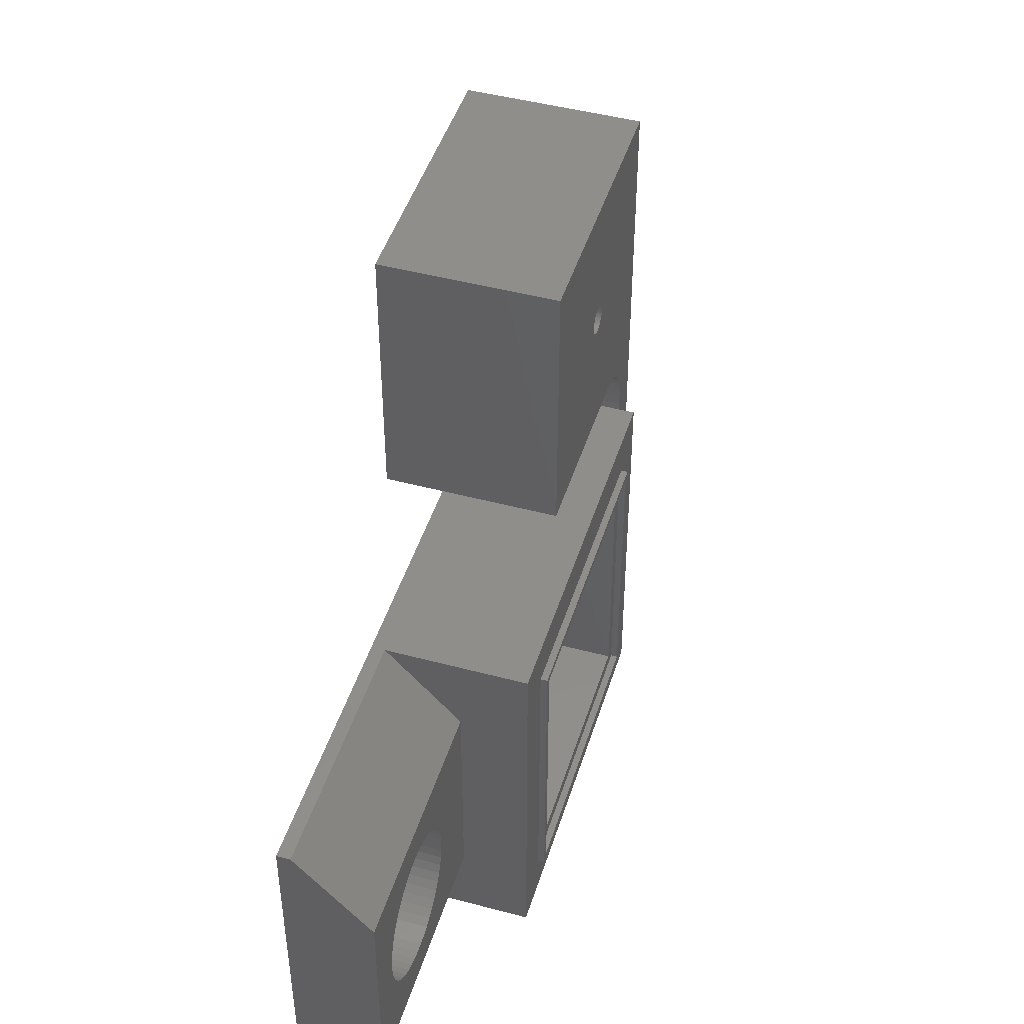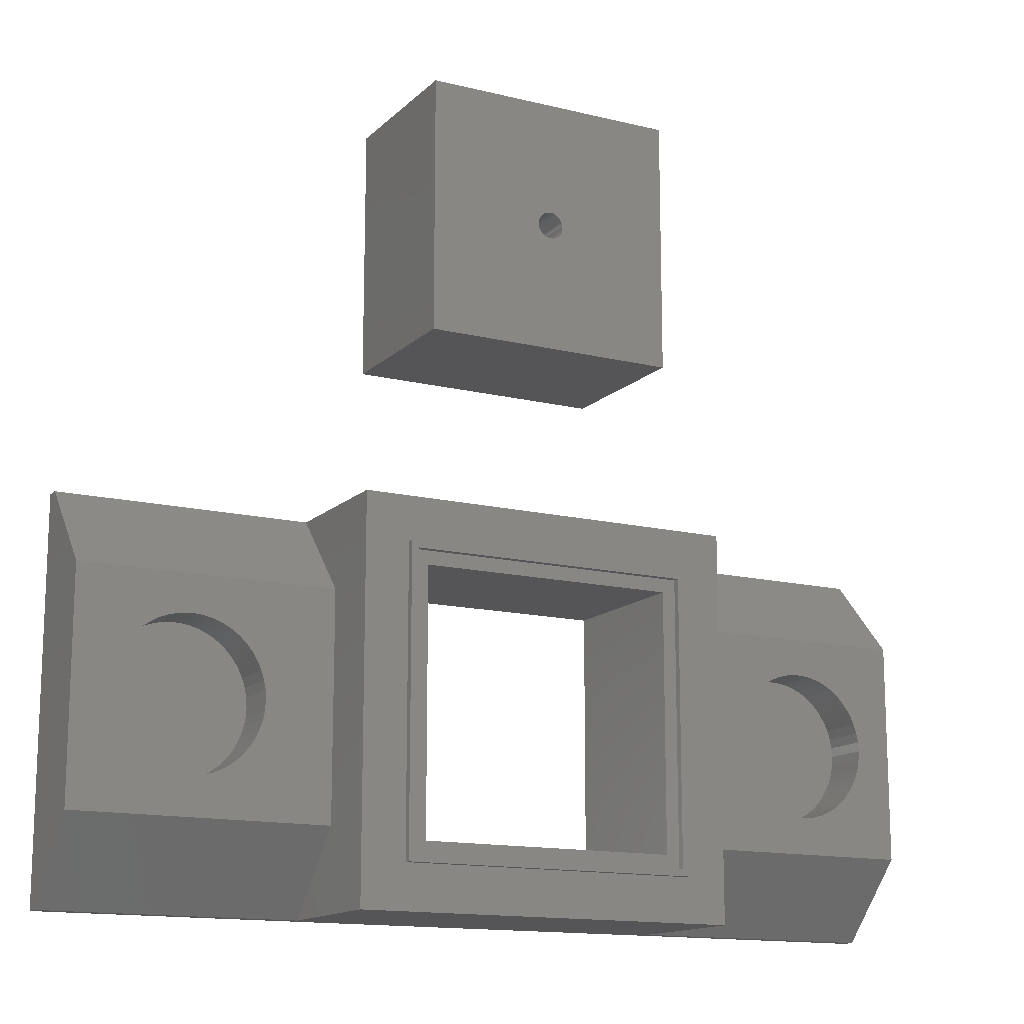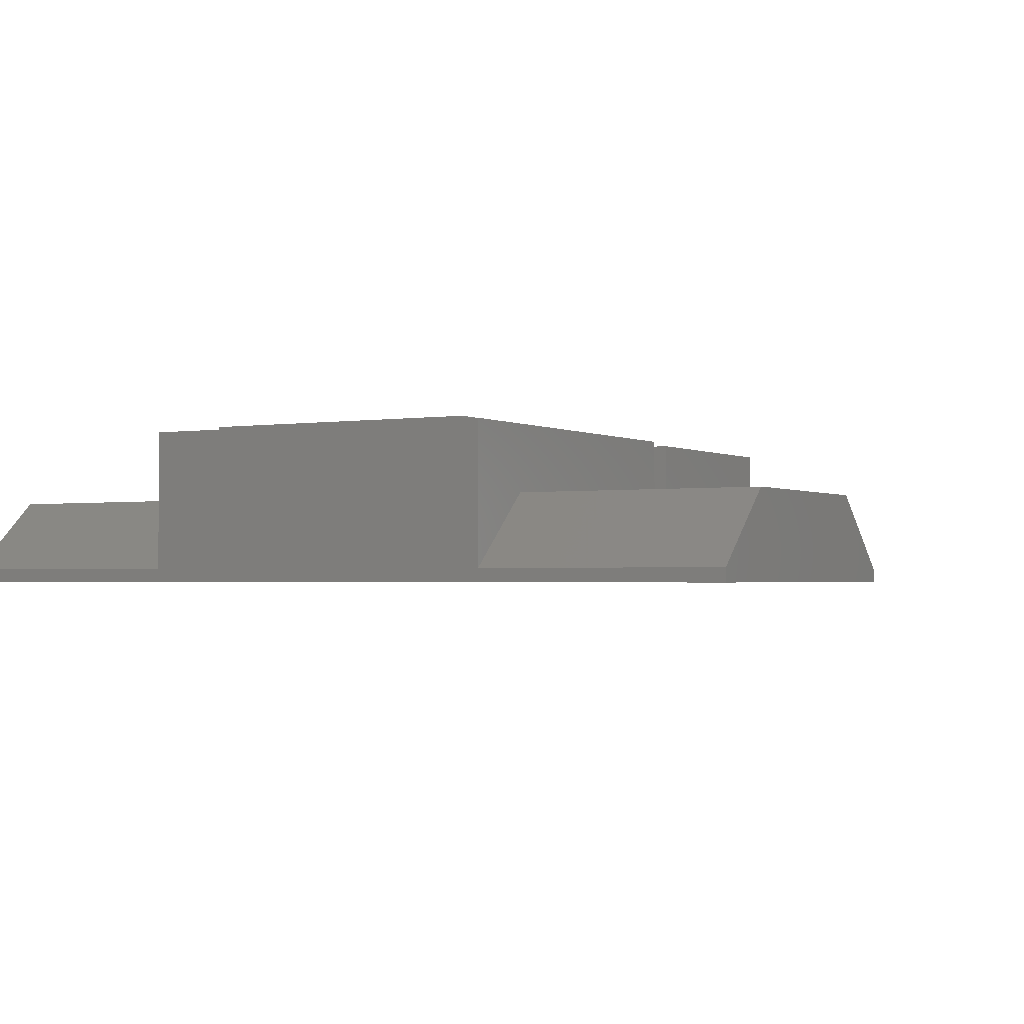
<metadata>
{"format":"stl","ext":"stl","renderer":"f3d","projection":"perspective","resolution":1024,"background":"white","views":[{"elev":46.1,"azim":-73.0,"up":"+Y"},{"elev":-14.3,"azim":-28.2,"up":"+Y"},{"elev":-1.9,"azim":29.6,"up":"+Z"}]}
</metadata>
<code>
# stl→obj: 356 verts, 712 faces
v 4.5 40.25 6.5
v 23.25 34.25 1
v 23.25 40.25 6.5
v 4.5 34.25 1
v 51.75 40.25 6.5
v 70.5 34.25 1
v 70.5 40.25 6.5
v 51.75 34.25 1
v 4.5 62.75 0
v 4.5 56.75 6.5
v 4.5 62.75 1
v 4.5 34.25 0
v 70.5 34.25 0
v 47 39 0
v 70.5 62.75 0
v 28 39 0
v 28 58 0
v 47 58 0
v 51.75 34.25 11.5
v 23.25 34.25 11.5
v 23.25 56.75 6.5
v 18.25 48.5 6.5
v 18.21 49.19 6.5
v 18.08 49.87 6.5
v 17.86 50.52 6.5
v 17.57 51.15 6.5
v 17.2 51.73 6.5
v 16.76 52.27 6.5
v 16.26 52.74 6.5
v 15.7 53.14 6.5
v 15.09 53.48 6.5
v 14.45 53.73 6.5
v 13.78 53.9 6.5
v 13.1 53.99 6.5
v 12.4 53.99 6.5
v 7.293 49.19 6.5
v 7.25 48.5 6.5
v 7.423 49.87 6.5
v 7.636 50.52 6.5
v 7.93 51.15 6.5
v 8.3 51.73 6.5
v 8.741 52.27 6.5
v 9.244 52.74 6.5
v 9.803 53.14 6.5
v 10.41 53.48 6.5
v 11.05 53.73 6.5
v 11.72 53.9 6.5
v 18.21 47.81 6.5
v 18.08 47.13 6.5
v 17.86 46.48 6.5
v 17.57 45.85 6.5
v 17.2 45.27 6.5
v 16.76 44.73 6.5
v 16.26 44.26 6.5
v 15.7 43.86 6.5
v 15.09 43.52 6.5
v 14.45 43.27 6.5
v 13.78 43.1 6.5
v 13.1 43.01 6.5
v 12.4 43.01 6.5
v 11.72 43.1 6.5
v 7.293 47.81 6.5
v 11.05 43.27 6.5
v 10.41 43.52 6.5
v 9.803 43.86 6.5
v 9.244 44.26 6.5
v 8.741 44.73 6.5
v 8.3 45.27 6.5
v 7.93 45.85 6.5
v 7.636 46.48 6.5
v 7.423 47.13 6.5
v 70.5 56.75 6.5
v 67.75 48.5 6.5
v 67.71 49.19 6.5
v 67.58 49.87 6.5
v 67.36 50.52 6.5
v 67.07 51.15 6.5
v 66.7 51.73 6.5
v 66.26 52.27 6.5
v 65.76 52.74 6.5
v 65.2 53.14 6.5
v 64.59 53.48 6.5
v 63.95 53.73 6.5
v 63.28 53.9 6.5
v 62.6 53.99 6.5
v 61.9 53.99 6.5
v 51.75 56.75 6.5
v 61.22 53.9 6.5
v 56.79 49.19 6.5
v 56.75 48.5 6.5
v 56.92 49.87 6.5
v 57.14 50.52 6.5
v 57.43 51.15 6.5
v 57.8 51.73 6.5
v 58.24 52.27 6.5
v 58.74 52.74 6.5
v 59.3 53.14 6.5
v 59.91 53.48 6.5
v 60.55 53.73 6.5
v 67.71 47.81 6.5
v 67.58 47.13 6.5
v 67.36 46.48 6.5
v 67.07 45.85 6.5
v 66.7 45.27 6.5
v 66.26 44.73 6.5
v 65.76 44.26 6.5
v 65.2 43.86 6.5
v 64.59 43.52 6.5
v 63.95 43.27 6.5
v 63.28 43.1 6.5
v 62.6 43.01 6.5
v 61.9 43.01 6.5
v 61.22 43.1 6.5
v 60.55 43.27 6.5
v 56.79 47.81 6.5
v 56.92 47.13 6.5
v 57.14 46.48 6.5
v 59.91 43.52 6.5
v 59.3 43.86 6.5
v 58.74 44.26 6.5
v 58.24 44.73 6.5
v 57.8 45.27 6.5
v 57.43 45.85 6.5
v 51.75 62.75 1
v 70.5 62.75 1
v 23.25 62.75 1
v 23.25 62.75 11.5
v 51.75 62.75 11.5
v 67.36 50.52 3
v 67.07 51.15 3
v 56.92 49.87 3
v 56.79 49.19 3
v 66.7 51.73 3
v 62.6 53.99 3
v 63.28 53.9 3
v 63.95 53.73 3
v 59.3 53.14 3
v 59.91 53.48 3
v 57.14 50.52 3
v 67.58 47.13 3
v 67.71 47.81 3
v 65.76 52.74 3
v 66.26 52.27 3
v 61.9 53.99 3
v 64.59 53.48 3
v 65.2 53.14 3
v 67.71 49.19 3
v 67.75 48.5 3
v 67.58 49.87 3
v 67.36 46.48 3
v 67.07 45.85 3
v 66.7 45.27 3
v 66.26 44.73 3
v 65.76 44.26 3
v 65.2 43.86 3
v 64.59 43.52 3
v 63.95 43.27 3
v 63.28 43.1 3
v 62.6 43.01 3
v 61.9 43.01 3
v 61.22 53.9 3
v 61.22 43.1 3
v 60.55 53.73 3
v 60.55 43.27 3
v 59.91 43.52 3
v 59.3 43.86 3
v 58.74 52.74 3
v 58.74 44.26 3
v 58.24 52.27 3
v 58.24 44.73 3
v 57.8 51.73 3
v 57.8 45.27 3
v 57.43 51.15 3
v 57.43 45.85 3
v 57.14 46.48 3
v 56.92 47.13 3
v 56.79 47.81 3
v 56.75 48.5 3
v 17.86 50.52 3
v 17.57 51.15 3
v 17.2 51.73 3
v 13.1 53.99 3
v 13.78 53.9 3
v 14.45 53.73 3
v 9.803 53.14 3
v 10.41 53.48 3
v 7.636 50.52 3
v 7.423 49.87 3
v 18.08 47.13 3
v 18.21 47.81 3
v 16.26 52.74 3
v 16.76 52.27 3
v 15.09 53.48 3
v 15.7 53.14 3
v 18.21 49.19 3
v 18.25 48.5 3
v 18.08 49.87 3
v 17.86 46.48 3
v 17.57 45.85 3
v 17.2 45.27 3
v 16.76 44.73 3
v 16.26 44.26 3
v 15.7 43.86 3
v 15.09 43.52 3
v 14.45 43.27 3
v 13.78 43.1 3
v 13.1 43.01 3
v 12.4 53.99 3
v 12.4 43.01 3
v 11.72 53.9 3
v 11.72 43.1 3
v 11.05 53.73 3
v 11.05 43.27 3
v 10.41 43.52 3
v 9.803 43.86 3
v 9.244 52.74 3
v 9.244 44.26 3
v 8.741 52.27 3
v 8.741 44.73 3
v 8.3 51.73 3
v 8.3 45.27 3
v 7.93 51.15 3
v 7.93 45.85 3
v 7.636 46.48 3
v 7.423 47.13 3
v 7.293 49.19 3
v 7.293 47.81 3
v 7.25 48.5 3
v 26.5 37.5 11.5
v 26.5 59.5 12
v 26.5 59.5 11.5
v 26.5 37.5 12
v 48.5 59.5 12
v 48 59 12
v 48.5 37.5 12
v 27 59 12
v 27 38 12
v 48 38 12
v 48.5 59.5 11.5
v 48.5 37.5 11.5
v 27 59 11.5
v 27 38 11.5
v 48 38 11.5
v 48 59 11.5
v 47 58 11.5
v 28 58 11.5
v 28 39 11.5
v 47 39 11.5
v 28 75 0
v 28 94 12
v 28 94 0
v 28 75 12
v 47 94 12
v 38.5 84.5 12
v 47 75 12
v 38.49 84.63 12
v 38.47 84.75 12
v 38.43 84.87 12
v 38.38 84.98 12
v 38.31 85.09 12
v 38.23 85.18 12
v 38.14 85.27 12
v 38.04 85.34 12
v 37.93 85.4 12
v 37.81 85.45 12
v 37.69 85.48 12
v 37.56 85.5 12
v 37.44 85.5 12
v 37.31 85.48 12
v 37.19 85.45 12
v 37.07 85.4 12
v 36.96 85.34 12
v 36.51 84.63 12
v 36.5 84.5 12
v 36.53 84.75 12
v 36.57 84.87 12
v 36.62 84.98 12
v 36.69 85.09 12
v 36.77 85.18 12
v 36.86 85.27 12
v 38.49 84.37 12
v 38.47 84.25 12
v 38.43 84.13 12
v 38.38 84.02 12
v 38.31 83.91 12
v 38.23 83.82 12
v 38.14 83.73 12
v 38.04 83.66 12
v 37.93 83.6 12
v 37.81 83.55 12
v 37.69 83.52 12
v 37.56 83.5 12
v 37.44 83.5 12
v 37.31 83.52 12
v 37.19 83.55 12
v 37.07 83.6 12
v 36.96 83.66 12
v 36.86 83.73 12
v 36.51 84.37 12
v 36.53 84.25 12
v 36.57 84.13 12
v 36.62 84.02 12
v 36.69 83.91 12
v 36.77 83.82 12
v 47 94 0
v 47 75 0
v 38.5 84.5 0
v 38.49 84.37 0
v 38.47 84.25 0
v 38.43 84.13 0
v 38.38 84.02 0
v 38.31 83.91 0
v 38.23 83.82 0
v 38.14 83.73 0
v 38.04 83.66 0
v 37.93 83.6 0
v 37.81 83.55 0
v 37.69 83.52 0
v 37.56 83.5 0
v 37.44 83.5 0
v 37.31 83.52 0
v 37.19 83.55 0
v 37.07 83.6 0
v 36.96 83.66 0
v 36.51 84.37 0
v 36.5 84.5 0
v 36.53 84.25 0
v 36.57 84.13 0
v 36.62 84.02 0
v 36.69 83.91 0
v 36.77 83.82 0
v 36.86 83.73 0
v 38.49 84.63 0
v 38.47 84.75 0
v 38.43 84.87 0
v 38.38 84.98 0
v 38.31 85.09 0
v 38.23 85.18 0
v 38.14 85.27 0
v 38.04 85.34 0
v 37.93 85.4 0
v 37.81 85.45 0
v 37.69 85.48 0
v 37.56 85.5 0
v 37.44 85.5 0
v 37.31 85.48 0
v 37.19 85.45 0
v 37.07 85.4 0
v 36.96 85.34 0
v 36.86 85.27 0
v 36.51 84.63 0
v 36.53 84.75 0
v 36.57 84.87 0
v 36.62 84.98 0
v 36.69 85.09 0
v 36.77 85.18 0
f 1 2 3
f 2 1 4
f 5 6 7
f 6 5 8
f 9 10 11
f 9 1 10
f 12 1 9
f 1 12 4
f 13 14 15
f 13 16 14
f 16 12 17
f 12 16 13
f 18 15 14
f 17 15 18
f 17 9 15
f 9 17 12
f 12 2 4
f 2 12 8
f 13 8 12
f 8 13 6
f 2 19 20
f 19 2 8
f 21 22 3
f 21 23 22
f 21 24 23
f 21 25 24
f 21 26 25
f 21 27 26
f 21 28 27
f 21 29 28
f 21 30 29
f 21 31 30
f 21 32 31
f 21 33 32
f 21 34 33
f 10 34 21
f 34 10 35
f 36 10 37
f 38 10 36
f 39 10 38
f 40 10 39
f 41 10 40
f 42 10 41
f 43 10 42
f 44 10 43
f 45 10 44
f 46 10 45
f 47 10 46
f 35 10 47
f 48 3 22
f 49 3 48
f 50 3 49
f 51 3 50
f 52 3 51
f 53 3 52
f 54 3 53
f 55 3 54
f 56 3 55
f 57 3 56
f 58 3 57
f 59 3 58
f 1 59 60
f 1 60 61
f 1 37 10
f 37 1 62
f 59 1 3
f 63 1 61
f 64 1 63
f 65 1 64
f 66 1 65
f 67 1 66
f 68 1 67
f 69 1 68
f 70 1 69
f 71 1 70
f 62 1 71
f 72 73 7
f 72 74 73
f 72 75 74
f 72 76 75
f 72 77 76
f 72 78 77
f 72 79 78
f 72 80 79
f 72 81 80
f 72 82 81
f 72 83 82
f 72 84 83
f 72 85 84
f 72 86 85
f 87 86 72
f 86 87 88
f 89 87 90
f 91 87 89
f 92 87 91
f 93 87 92
f 94 87 93
f 95 87 94
f 96 87 95
f 97 87 96
f 98 87 97
f 99 87 98
f 88 87 99
f 100 7 73
f 101 7 100
f 102 7 101
f 103 7 102
f 104 7 103
f 105 7 104
f 106 7 105
f 107 7 106
f 108 7 107
f 109 7 108
f 110 7 109
f 111 7 110
f 112 7 111
f 5 112 113
f 5 113 114
f 5 90 87
f 90 5 115
f 115 5 116
f 116 5 117
f 112 5 7
f 118 5 114
f 119 5 118
f 120 5 119
f 121 5 120
f 122 5 121
f 123 5 122
f 117 5 123
f 124 72 125
f 72 124 87
f 11 21 126
f 21 11 10
f 72 15 125
f 7 15 72
f 13 7 6
f 7 13 15
f 15 124 125
f 124 15 126
f 9 126 15
f 126 9 11
f 124 127 128
f 127 124 126
f 129 77 130
f 77 129 76
f 89 131 91
f 131 89 132
f 130 78 133
f 78 130 77
f 134 84 85
f 84 134 135
f 135 83 84
f 83 135 136
f 137 98 97
f 98 137 138
f 91 139 92
f 139 91 131
f 140 100 141
f 100 140 101
f 142 79 80
f 79 142 143
f 144 85 86
f 85 144 134
f 145 81 82
f 81 145 146
f 147 141 148
f 149 141 147
f 149 140 141
f 129 140 149
f 129 150 140
f 130 150 129
f 130 151 150
f 133 151 130
f 133 152 151
f 143 152 133
f 143 153 152
f 142 153 143
f 142 154 153
f 146 154 142
f 146 155 154
f 145 155 146
f 145 156 155
f 136 156 145
f 136 157 156
f 135 157 136
f 135 158 157
f 134 158 135
f 134 159 158
f 144 159 134
f 144 160 159
f 161 160 144
f 161 162 160
f 163 162 161
f 163 164 162
f 138 164 163
f 138 165 164
f 137 165 138
f 137 166 165
f 167 166 137
f 167 168 166
f 169 168 167
f 169 170 168
f 171 170 169
f 171 172 170
f 173 172 171
f 173 174 172
f 139 174 173
f 139 175 174
f 131 175 139
f 131 176 175
f 132 176 131
f 132 177 176
f 177 132 178
f 90 132 89
f 132 90 178
f 93 171 94
f 171 93 173
f 167 97 96
f 97 167 137
f 138 99 98
f 99 138 163
f 141 73 148
f 73 141 100
f 154 107 106
f 107 154 155
f 150 101 140
f 101 150 102
f 166 120 119
f 120 166 168
f 122 174 123
f 174 122 172
f 149 76 129
f 76 149 75
f 133 79 143
f 79 133 78
f 161 86 88
f 86 161 144
f 136 82 83
f 82 136 145
f 146 80 81
f 80 146 142
f 115 178 90
f 178 115 177
f 92 173 93
f 173 92 139
f 163 88 99
f 88 163 161
f 169 96 95
f 96 169 167
f 94 169 95
f 169 94 171
f 148 74 147
f 74 148 73
f 168 121 120
f 121 168 170
f 157 110 109
f 110 157 158
f 147 75 149
f 75 147 74
f 152 103 151
f 103 152 104
f 164 118 114
f 118 164 165
f 160 113 112
f 113 160 162
f 159 112 111
f 112 159 160
f 116 177 115
f 177 116 176
f 123 175 117
f 175 123 174
f 155 108 107
f 108 155 156
f 156 109 108
f 109 156 157
f 153 106 105
f 106 153 154
f 151 102 150
f 102 151 103
f 158 111 110
f 111 158 159
f 165 119 118
f 119 165 166
f 117 176 116
f 176 117 175
f 121 172 122
f 172 121 170
f 153 104 152
f 104 153 105
f 162 114 113
f 114 162 164
f 179 26 180
f 26 179 25
f 180 27 181
f 27 180 26
f 182 33 34
f 33 182 183
f 183 32 33
f 32 183 184
f 185 45 44
f 45 185 186
f 38 187 39
f 187 38 188
f 189 48 190
f 48 189 49
f 191 28 29
f 28 191 192
f 193 30 31
f 30 193 194
f 195 190 196
f 197 190 195
f 197 189 190
f 179 189 197
f 179 198 189
f 180 198 179
f 180 199 198
f 181 199 180
f 181 200 199
f 192 200 181
f 192 201 200
f 191 201 192
f 191 202 201
f 194 202 191
f 194 203 202
f 193 203 194
f 193 204 203
f 184 204 193
f 184 205 204
f 183 205 184
f 183 206 205
f 182 206 183
f 182 207 206
f 208 207 182
f 208 209 207
f 210 209 208
f 210 211 209
f 212 211 210
f 212 213 211
f 186 213 212
f 186 214 213
f 185 214 186
f 185 215 214
f 216 215 185
f 216 217 215
f 218 217 216
f 218 219 217
f 220 219 218
f 220 221 219
f 222 221 220
f 222 223 221
f 187 223 222
f 187 224 223
f 188 224 187
f 188 225 224
f 226 225 188
f 226 227 225
f 227 226 228
f 37 226 36
f 226 37 228
f 40 220 41
f 220 40 222
f 216 44 43
f 44 216 185
f 186 46 45
f 46 186 212
f 190 22 196
f 22 190 48
f 202 55 54
f 55 202 203
f 198 49 189
f 49 198 50
f 215 66 65
f 66 215 217
f 68 223 69
f 223 68 221
f 197 25 179
f 25 197 24
f 181 28 192
f 28 181 27
f 210 35 47
f 35 210 208
f 184 31 32
f 31 184 193
f 194 29 30
f 29 194 191
f 62 228 37
f 228 62 227
f 36 188 38
f 188 36 226
f 39 222 40
f 222 39 187
f 212 47 46
f 47 212 210
f 218 43 42
f 43 218 216
f 41 218 42
f 218 41 220
f 196 23 195
f 23 196 22
f 217 67 66
f 67 217 219
f 205 58 57
f 58 205 206
f 195 24 197
f 24 195 23
f 208 34 35
f 34 208 182
f 200 51 199
f 51 200 52
f 213 64 63
f 64 213 214
f 209 61 60
f 61 209 211
f 207 60 59
f 60 207 209
f 71 227 62
f 227 71 225
f 69 224 70
f 224 69 223
f 203 56 55
f 56 203 204
f 204 57 56
f 57 204 205
f 201 54 53
f 54 201 202
f 199 50 198
f 50 199 51
f 206 59 58
f 59 206 207
f 214 65 64
f 65 214 215
f 70 225 71
f 225 70 224
f 67 221 68
f 221 67 219
f 201 52 200
f 52 201 53
f 211 63 61
f 63 211 213
f 229 230 231
f 230 229 232
f 233 234 235
f 233 236 234
f 236 230 237
f 230 236 233
f 238 235 234
f 237 235 238
f 237 232 235
f 232 237 230
f 235 239 233
f 239 235 240
f 239 230 233
f 230 239 231
f 229 235 232
f 235 229 240
f 237 241 236
f 241 237 242
f 243 234 244
f 234 243 238
f 241 234 236
f 234 241 244
f 243 237 238
f 237 243 242
f 21 127 126
f 3 127 21
f 3 20 127
f 20 3 2
f 128 239 19
f 128 231 239
f 231 127 229
f 127 231 128
f 240 19 239
f 229 19 240
f 229 20 19
f 20 229 127
f 244 245 243
f 244 246 245
f 246 241 247
f 241 246 244
f 248 243 245
f 247 243 248
f 247 242 243
f 242 247 241
f 128 87 124
f 128 5 87
f 19 5 128
f 5 19 8
f 247 17 246
f 17 247 16
f 14 245 18
f 245 14 248
f 14 247 248
f 247 14 16
f 17 245 246
f 245 17 18
f 249 250 251
f 250 249 252
f 253 254 255
f 253 256 254
f 253 257 256
f 253 258 257
f 253 259 258
f 253 260 259
f 253 261 260
f 253 262 261
f 253 263 262
f 253 264 263
f 253 265 264
f 253 266 265
f 253 267 266
f 253 268 267
f 250 268 253
f 268 250 269
f 269 250 270
f 270 250 271
f 271 250 272
f 273 250 274
f 275 250 273
f 276 250 275
f 277 250 276
f 278 250 277
f 279 250 278
f 280 250 279
f 272 250 280
f 281 255 254
f 282 255 281
f 283 255 282
f 284 255 283
f 285 255 284
f 286 255 285
f 287 255 286
f 288 255 287
f 289 255 288
f 290 255 289
f 291 255 290
f 292 255 291
f 293 255 292
f 252 293 294
f 252 294 295
f 252 295 296
f 252 296 297
f 252 297 298
f 252 274 250
f 274 252 299
f 299 252 300
f 300 252 301
f 301 252 302
f 302 252 303
f 293 252 255
f 304 252 298
f 303 252 304
f 255 305 253
f 305 255 306
f 305 250 253
f 250 305 251
f 306 307 305
f 306 308 307
f 306 309 308
f 306 310 309
f 306 311 310
f 306 312 311
f 306 313 312
f 306 314 313
f 306 315 314
f 306 316 315
f 306 317 316
f 306 318 317
f 306 319 318
f 306 320 319
f 249 320 306
f 320 249 321
f 321 249 322
f 322 249 323
f 323 249 324
f 325 249 326
f 327 249 325
f 328 249 327
f 329 249 328
f 330 249 329
f 331 249 330
f 332 249 331
f 324 249 332
f 333 305 307
f 334 305 333
f 335 305 334
f 336 305 335
f 337 305 336
f 338 305 337
f 339 305 338
f 340 305 339
f 341 305 340
f 342 305 341
f 343 305 342
f 344 305 343
f 345 305 344
f 251 345 346
f 251 346 347
f 251 347 348
f 251 348 349
f 251 349 350
f 251 326 249
f 326 251 351
f 351 251 352
f 352 251 353
f 353 251 354
f 354 251 355
f 345 251 305
f 356 251 350
f 355 251 356
f 249 255 252
f 255 249 306
f 307 256 333
f 256 307 254
f 346 268 269
f 268 346 345
f 339 261 262
f 261 339 338
f 278 356 279
f 356 278 355
f 349 271 272
f 271 349 348
f 335 259 336
f 259 335 258
f 333 257 334
f 257 333 256
f 342 264 265
f 264 342 341
f 344 266 267
f 266 344 343
f 340 262 263
f 262 340 339
f 276 354 277
f 354 276 353
f 277 355 278
f 355 277 354
f 273 352 275
f 352 273 351
f 299 326 274
f 326 299 325
f 356 280 279
f 280 356 350
f 347 269 270
f 269 347 346
f 308 254 307
f 254 308 281
f 317 291 290
f 291 317 318
f 334 258 335
f 258 334 257
f 337 261 338
f 261 337 260
f 336 260 337
f 260 336 259
f 345 267 268
f 267 345 344
f 343 265 266
f 265 343 342
f 275 353 276
f 353 275 352
f 350 272 280
f 272 350 349
f 310 282 309
f 282 310 283
f 309 281 308
f 281 309 282
f 322 296 295
f 296 322 323
f 300 325 299
f 325 300 327
f 302 328 301
f 328 302 329
f 315 289 288
f 289 315 316
f 316 290 289
f 290 316 317
f 341 263 264
f 263 341 340
f 274 351 273
f 351 274 326
f 348 270 271
f 270 348 347
f 312 284 311
f 284 312 285
f 314 288 287
f 288 314 315
f 313 285 312
f 285 313 286
f 311 283 310
f 283 311 284
f 319 293 292
f 293 319 320
f 324 298 297
f 298 324 332
f 332 304 298
f 304 332 331
f 303 329 302
f 329 303 330
f 301 327 300
f 327 301 328
f 313 287 286
f 287 313 314
f 318 292 291
f 292 318 319
f 323 297 296
f 297 323 324
f 304 330 303
f 330 304 331
f 320 294 293
f 294 320 321
f 321 295 294
f 295 321 322

</code>
